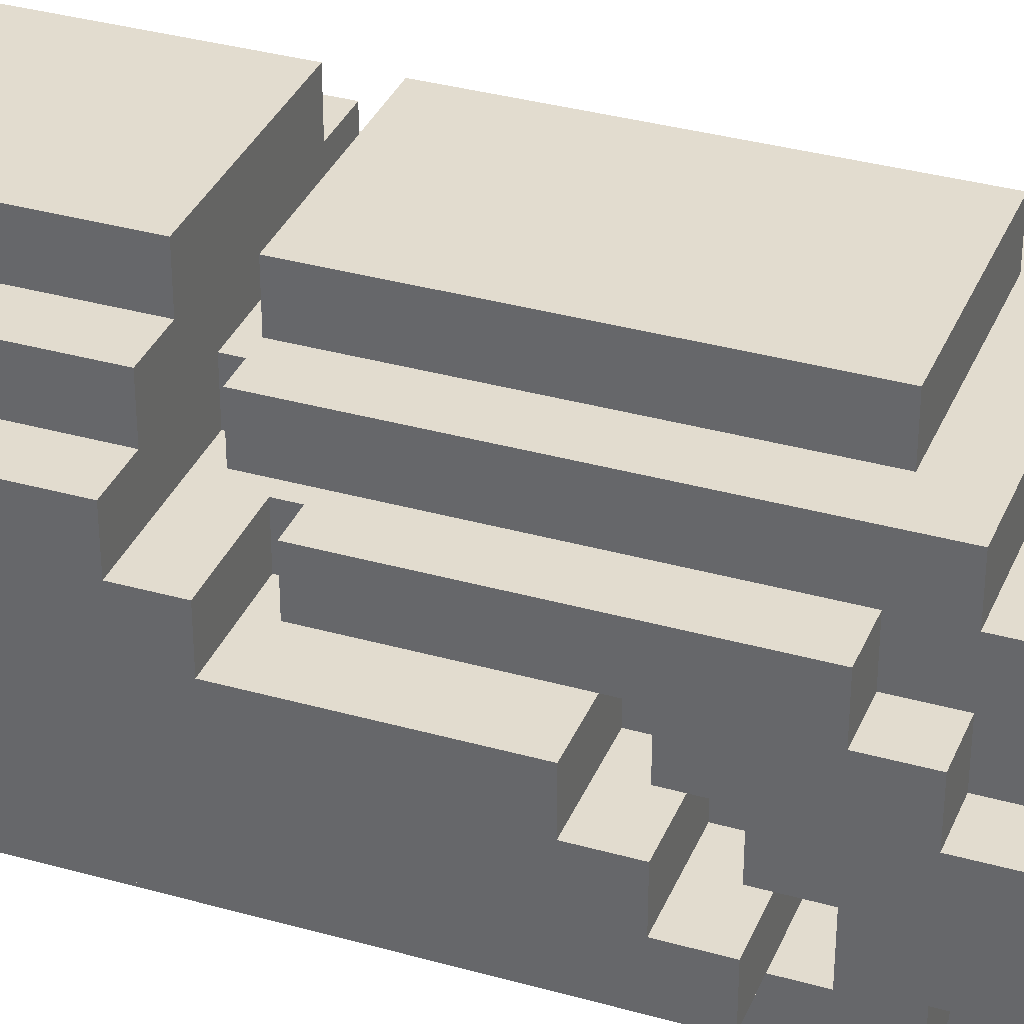
<metadata>
{"format":"obj","ext":"obj","renderer":"f3d","projection":"perspective","resolution":1024,"background":"white","views":[{"elev":34.7,"azim":-69.3,"up":"+Z"}]}
</metadata>
<code>
o
v -0.4 -1 0
v -0.4 -1 -0.2
v -0.4 -0.9 0.1
v -0.4 -0.9 0
v -0.4 -0.9 -0.2
v -0.4 -0.9 -0.3
v -0.4 -0.8 0.2
v -0.4 -0.8 0.1
v -0.4 -0.8 -0.1
v -0.4 -0.8 -0.3
v -0.4 -0.7 0
v -0.4 -0.7 -0.1
v -0.4 -0.7 -0.2
v -0.4 -0.7 -0.3
v -0.4 -0.6 0.1
v -0.4 -0.6 0
v -0.4 -0.6 -0.1
v -0.4 -0.6 -0.2
v -0.4 -0.5 0
v -0.4 -0.5 -0.1
v -0.4 -0.2 0.2
v -0.4 -0.2 0.1
v -0.4 -0.1 0.1
v -0.4 -0.1 0
v -0.4 -1.192e-07 0.2
v -0.4 -1.192e-07 0.1
v -0.4 0.3 0.2
v -0.4 0.3 -0.3
v -0.3 -1.3 0
v -0.3 -1.3 -0.2
v -0.3 -1.2 -0.2
v -0.3 -1.2 -0.3
v -0.3 -1.1 0.1
v -0.3 -1.1 0
v -0.3 -1 0.2
v -0.3 -1 0.1
v -0.3 -1 0
v -0.3 -1 -0.2
v -0.3 -1 -0.3
v -0.3 -1 -0.4
v -0.3 -0.9 0.3
v -0.3 -0.9 0.2
v -0.3 -0.9 0.1
v -0.3 -0.9 0
v -0.3 -0.9 -0.2
v -0.3 -0.9 -0.3
v -0.3 -0.8 0.2
v -0.3 -0.8 0.1
v -0.3 -0.8 -0.3
v -0.3 -0.7 -0.3
v -0.3 -0.2 0.2
v -0.3 -0.1 0.3
v -0.3 -0.1 0.2
v -0.3 -1.192e-07 0.3
v -0.3 -1.192e-07 0.2
v -0.3 0.3 0.2
v -0.3 0.3 -0.3
v -0.3 0.4 0.3
v -0.3 0.4 -0.4
v -0.2 -1.1 -0.3
v -0.2 -1.1 -0.4
v -0.2 -1 -0.3
v -0.2 -1 -0.4
v -0.2 -0.8 0.4
v -0.2 -0.8 0.3
v -0.2 -0.8 -0.1
v -0.2 -0.8 -0.2
v -0.2 -0.7 0
v -0.2 -0.7 -0.1
v -0.2 -0.7 -0.2
v -0.2 -0.6 0.1
v -0.2 -0.6 0
v -0.2 -0.6 -0.1
v -0.2 -0.6 -0.2
v -0.2 -0.5 0
v -0.2 -0.5 -0.1
v -0.2 -0.2 0.1
v -0.2 -0.1 0.4
v -0.2 -0.1 0.3
v -0.2 -0.1 0.1
v -0.2 -0.1 0
v -0.2 -1.192e-07 0.4
v -0.2 -1.192e-07 0.3
v -0.2 0.3 0.4
v -0.2 0.3 0.3
v -0.2 0.4 0.3
v -0.2 0.4 -0.3
v -0.2 0.5 0.3
v -0.2 0.5 -0.3
v -0.1 -0.8 -0.2
v -0.1 -0.8 -0.3
v -0.1 -0.7 -0.2
v -0.1 -0.7 -0.3
v -0.1 -0.2 0.2
v -0.1 -0.2 0.1
v -0.1 -0.1 0.2
v -0.1 -1.192e-07 0.2
v -0.1 -1.192e-07 0.1
v -0.1 0.3 0.4
v -0.1 0.3 0.3
v -0.1 0.4 0.4
v -0.1 0.4 0.3
v -0.1 0.5 0.2
v -0.1 0.5 -0.2
v -0.1 0.7 0.2
v -0.1 0.7 -0.2
v 0.1 -1.2 -0.1
v 0.1 -1.2 -0.2
v 0.1 -1.1 0
v 0.1 -1.1 -0.1
v 0.1 -1.1 -0.3
v 0.1 -1.1 -0.4
v 0.1 -1 -0.1
v 0.1 -1 -0.2
v 0.1 -1 -0.3
v 0.1 -1 -0.4
v 0.1 -0.8 0
v 0.1 -0.8 -0.1
v 0.1 -0.1 0.2
v 0.1 -0.1 0.1
v 0.1 -1.192e-07 0.2
v 0.1 -1.192e-07 0.1
v 0.2 -1.2 -0.2
v 0.2 -1.2 -0.3
v 0.2 -1.1 -0.2
v 0.2 -1.1 -0.3
v 0.2 -0.8 0.4
v 0.2 -0.8 0.3
v 0.2 -0.8 0
v 0.2 -0.8 -0.1
v 0.2 -0.4 0.1
v 0.2 -0.4 0
v 0.2 -0.3 0
v 0.2 -0.3 -0.1
v 0.2 -0.1 0.4
v 0.2 -0.1 0.3
v 0.2 -0.1 0.1
v 0.2 -0.1 0
v 0.2 -0.1 -0.1
v 0.2 -1.192e-07 0.4
v 0.2 -1.192e-07 0.3
v 0.2 -1.192e-07 0.1
v 0.2 -1.192e-07 0
v 0.2 0.3 0
v 0.2 0.3 -0.1
v 0.2 0.4 0.4
v 0.2 0.4 0.3
v 0.2 0.5 0.2
v 0.2 0.5 -0.2
v 0.2 0.7 0.2
v 0.2 0.7 -0.2
v 0.3 -1.3 0
v 0.3 -1.3 -0.2
v 0.3 -1.2 -0.1
v 0.3 -1.2 -0.2
v 0.3 -1.1 0.1
v 0.3 -1.1 0
v 0.3 -1.1 -0.1
v 0.3 -1.1 -0.2
v 0.3 -1.1 -0.3
v 0.3 -1 0.2
v 0.3 -1 0.1
v 0.3 -1 -0.2
v 0.3 -1 -0.3
v 0.3 -1 -0.4
v 0.3 -0.9 0.3
v 0.3 -0.9 0.2
v 0.3 -0.9 0.1
v 0.3 -0.9 0
v 0.3 -0.9 -0.2
v 0.3 -0.9 -0.3
v 0.3 -0.7 0.2
v 0.3 -0.7 0.1
v 0.3 -0.1 0.3
v 0.3 -0.1 0.2
v 0.3 -1.192e-07 0.3
v 0.3 -1.192e-07 0.2
v 0.3 0.3 0.2
v 0.3 0.3 0.1
v 0.3 0.3 -0.2
v 0.3 0.3 -0.3
v 0.3 0.4 0.1
v 0.3 0.4 -0.2
v 0.3 0.4 -0.3
v 0.3 0.4 -0.4
v 0.3 0.5 0.3
v 0.3 0.5 -0.3
v 0.4 -1 -0.1
v 0.4 -1 -0.2
v 0.4 -0.9 0.1
v 0.4 -0.9 0
v 0.4 -0.9 -0.2
v 0.4 -0.9 -0.3
v 0.4 -0.7 0.2
v 0.4 -0.7 0.1
v 0.4 -0.4 0.1
v 0.4 -0.4 0
v 0.4 -0.3 0
v 0.4 -0.3 -0.1
v 0.4 -0.1 0.2
v 0.4 -0.1 0.1
v 0.4 -0.1 0
v 0.4 -0.1 -0.1
v 0.4 -1.192e-07 0.2
v 0.4 -1.192e-07 0
v 0.4 0.3 0.2
v 0.4 0.3 0.1
v 0.4 0.3 0
v 0.4 0.3 -0.1
v 0.4 0.3 -0.2
v 0.4 0.3 -0.3
v 0.4 0.4 0.1
v 0.4 0.4 -0.2
v -0.2 -0.8 0.4
v -0.2 -0.1 0.4
v -0.2 -1.192e-07 0.4
v -0.2 0.3 0.4
v -0.1 0.3 0.4
v -0.1 0.4 0.4
v 0.2 -0.8 0.4
v 0.2 -0.1 0.4
v 0.2 -1.192e-07 0.4
v 0.2 0.4 0.4
v -0.3 -0.9 0.3
v -0.3 -0.1 0.3
v -0.3 -1.192e-07 0.3
v -0.3 0.4 0.3
v -0.2 -0.8 0.3
v -0.2 -0.1 0.3
v -0.2 -1.192e-07 0.3
v -0.2 0.3 0.3
v -0.2 0.4 0.3
v -0.2 0.5 0.3
v -0.1 0.3 0.3
v -0.1 0.4 0.3
v 0.2 -0.8 0.3
v 0.2 -0.1 0.3
v 0.2 -1.192e-07 0.3
v 0.2 0.4 0.3
v 0.3 -0.9 0.3
v 0.3 -0.1 0.3
v 0.3 -1.192e-07 0.3
v 0.3 0.5 0.3
v -0.4 -0.8 0.2
v -0.4 -0.2 0.2
v -0.4 -1.192e-07 0.2
v -0.4 0.3 0.2
v -0.3 -1 0.2
v -0.3 -0.9 0.2
v -0.3 -0.8 0.2
v -0.3 -0.2 0.2
v -0.3 -1.192e-07 0.2
v -0.3 0.3 0.2
v -0.1 -0.1 0.2
v -0.1 -1.192e-07 0.2
v -0.1 0.5 0.2
v -0.1 0.7 0.2
v 0.1 -0.1 0.2
v 0.1 -1.192e-07 0.2
v 0.2 0.5 0.2
v 0.2 0.7 0.2
v 0.3 -1 0.2
v 0.3 -0.9 0.2
v 0.3 -0.7 0.2
v 0.3 -0.1 0.2
v 0.3 -1.192e-07 0.2
v 0.3 0.3 0.2
v 0.4 -0.7 0.2
v 0.4 -0.1 0.2
v 0.4 -1.192e-07 0.2
v 0.4 0.3 0.2
v -0.4 -0.9 0.1
v -0.4 -0.8 0.1
v -0.4 -0.1 0.1
v -0.4 -1.192e-07 0.1
v -0.3 -1.1 0.1
v -0.3 -1 0.1
v -0.3 -0.9 0.1
v -0.3 -0.8 0.1
v -0.2 -0.2 0.1
v -0.2 -0.1 0.1
v -0.1 -0.2 0.1
v -0.1 -1.192e-07 0.1
v 0.1 -0.1 0.1
v 0.1 -1.192e-07 0.1
v 0.2 -0.1 0.1
v 0.2 -1.192e-07 0.1
v 0.3 -1.1 0.1
v 0.3 -1 0.1
v 0.3 -0.9 0.1
v 0.3 -0.7 0.1
v 0.3 0.3 0.1
v 0.3 0.4 0.1
v 0.4 -0.9 0.1
v 0.4 -0.7 0.1
v 0.4 0.3 0.1
v 0.4 0.4 0.1
v -0.4 -1 0
v -0.4 -0.9 0
v -0.4 -0.5 0
v -0.4 -0.1 0
v -0.3 -1.3 0
v -0.3 -1.1 0
v -0.3 -1 0
v -0.3 -0.9 0
v -0.2 -0.5 0
v -0.2 -0.1 0
v 0.2 -0.3 0
v 0.2 -0.1 0
v 0.3 -1.3 0
v 0.3 -1.1 0
v 0.4 -0.3 0
v 0.4 -0.1 0
v -0.4 -0.6 -0.1
v -0.4 -0.5 -0.1
v -0.2 -0.6 -0.1
v -0.2 -0.5 -0.1
v 0.1 -1 -0.1
v 0.1 -0.8 -0.1
v 0.2 -0.8 -0.1
v 0.2 -0.3 -0.1
v 0.2 -0.1 -0.1
v 0.2 0.3 -0.1
v 0.4 -1 -0.1
v 0.4 -0.3 -0.1
v 0.4 -0.1 -0.1
v 0.4 0.3 -0.1
v -0.4 -0.7 -0.2
v -0.4 -0.6 -0.2
v -0.2 -0.7 -0.2
v -0.2 -0.6 -0.2
v 0.1 -1.2 -0.2
v 0.1 -1 -0.2
v 0.2 -1.2 -0.2
v 0.2 -1.1 -0.2
v 0.3 -1.1 -0.2
v 0.3 -1 -0.2
v -0.3 -0.8 -0.3
v -0.3 -0.7 -0.3
v -0.1 -0.8 -0.3
v -0.1 -0.7 -0.3
v -0.3 -0.2 0.2
v -0.3 -0.1 0.2
v -0.1 -0.2 0.2
v -0.1 -0.1 0.2
v -0.4 -0.6 0.1
v -0.4 -0.2 0.1
v -0.2 -0.6 0.1
v -0.2 -0.2 0.1
v 0.2 -0.4 0.1
v 0.2 -0.1 0.1
v 0.4 -0.4 0.1
v 0.4 -0.1 0.1
v -0.4 -0.7 0
v -0.4 -0.6 0
v -0.2 -0.7 0
v -0.2 -0.6 0
v 0.1 -1.1 0
v 0.1 -0.8 0
v 0.2 -0.8 0
v 0.2 -0.4 0
v 0.2 -1.192e-07 0
v 0.2 0.3 0
v 0.3 -1.1 0
v 0.3 -0.9 0
v 0.4 -0.9 0
v 0.4 -0.4 0
v 0.4 -1.192e-07 0
v 0.4 0.3 0
v -0.4 -0.8 -0.1
v -0.4 -0.7 -0.1
v -0.2 -0.8 -0.1
v -0.2 -0.7 -0.1
v 0.1 -1.2 -0.1
v 0.1 -1.1 -0.1
v 0.3 -1.2 -0.1
v 0.3 -1.1 -0.1
v -0.4 -1 -0.2
v -0.4 -0.9 -0.2
v -0.3 -1.3 -0.2
v -0.3 -1.2 -0.2
v -0.3 -1 -0.2
v -0.3 -0.9 -0.2
v -0.2 -0.8 -0.2
v -0.2 -0.7 -0.2
v -0.1 -0.8 -0.2
v -0.1 -0.7 -0.2
v -0.1 0.5 -0.2
v -0.1 0.7 -0.2
v 0.2 -1.2 -0.2
v 0.2 0.5 -0.2
v 0.2 0.7 -0.2
v 0.3 -1.3 -0.2
v 0.3 -1.2 -0.2
v 0.3 -1 -0.2
v 0.3 -0.9 -0.2
v 0.3 0.3 -0.2
v 0.3 0.4 -0.2
v 0.4 -1 -0.2
v 0.4 -0.9 -0.2
v 0.4 0.3 -0.2
v 0.4 0.4 -0.2
v -0.4 -0.9 -0.3
v -0.4 -0.8 -0.3
v -0.4 -0.7 -0.3
v -0.4 0.3 -0.3
v -0.3 -1.2 -0.3
v -0.3 -1 -0.3
v -0.3 -0.9 -0.3
v -0.3 -0.8 -0.3
v -0.3 -0.7 -0.3
v -0.3 0.3 -0.3
v -0.2 -1.1 -0.3
v -0.2 -1 -0.3
v -0.2 0.4 -0.3
v -0.2 0.5 -0.3
v 0.1 -1.1 -0.3
v 0.1 -1 -0.3
v 0.2 -1.2 -0.3
v 0.2 -1.1 -0.3
v 0.3 -1.1 -0.3
v 0.3 -1 -0.3
v 0.3 -0.9 -0.3
v 0.3 0.3 -0.3
v 0.3 0.4 -0.3
v 0.3 0.5 -0.3
v 0.4 -0.9 -0.3
v 0.4 0.3 -0.3
v -0.3 -1 -0.4
v -0.3 0.4 -0.4
v -0.2 -1.1 -0.4
v -0.2 -1 -0.4
v 0.1 -1.1 -0.4
v 0.1 -1 -0.4
v 0.3 -1 -0.4
v 0.3 0.4 -0.4
v -0.3 -1.3 0
v 0.3 -1.3 0
v -0.3 -1.3 -0.2
v 0.3 -1.3 -0.2
v -0.3 -1.2 -0.2
v 0.2 -1.2 -0.2
v -0.3 -1.2 -0.3
v 0.2 -1.2 -0.3
v -0.3 -1.1 0.1
v 0.3 -1.1 0.1
v -0.3 -1.1 0
v 0.3 -1.1 0
v 0.2 -1.1 -0.2
v 0.3 -1.1 -0.2
v -0.2 -1.1 -0.3
v 0.1 -1.1 -0.3
v 0.2 -1.1 -0.3
v 0.3 -1.1 -0.3
v -0.2 -1.1 -0.4
v 0.1 -1.1 -0.4
v -0.3 -1 0.2
v 0.3 -1 0.2
v -0.3 -1 0.1
v 0.3 -1 0.1
v -0.4 -1 0
v -0.3 -1 0
v 0.1 -1 -0.1
v 0.4 -1 -0.1
v -0.4 -1 -0.2
v -0.3 -1 -0.2
v 0.1 -1 -0.2
v 0.3 -1 -0.2
v 0.4 -1 -0.2
v -0.3 -1 -0.3
v -0.2 -1 -0.3
v 0.1 -1 -0.3
v 0.3 -1 -0.3
v -0.3 -1 -0.4
v -0.2 -1 -0.4
v 0.1 -1 -0.4
v 0.3 -1 -0.4
v -0.3 -0.9 0.3
v 0.3 -0.9 0.3
v -0.3 -0.9 0.2
v 0.3 -0.9 0.2
v -0.4 -0.9 0.1
v -0.3 -0.9 0.1
v 0.3 -0.9 0.1
v 0.4 -0.9 0.1
v -0.4 -0.9 0
v -0.3 -0.9 0
v 0.3 -0.9 0
v 0.4 -0.9 0
v -0.4 -0.9 -0.2
v -0.3 -0.9 -0.2
v 0.3 -0.9 -0.2
v 0.4 -0.9 -0.2
v -0.4 -0.9 -0.3
v -0.3 -0.9 -0.3
v 0.3 -0.9 -0.3
v 0.4 -0.9 -0.3
v -0.2 -0.8 0.4
v 0.2 -0.8 0.4
v -0.2 -0.8 0.3
v 0.2 -0.8 0.3
v -0.4 -0.8 0.2
v -0.3 -0.8 0.2
v -0.4 -0.8 0.1
v -0.3 -0.8 0.1
v 0.1 -0.8 0
v 0.2 -0.8 0
v 0.1 -0.8 -0.1
v 0.2 -0.8 -0.1
v 0.3 -0.7 0.2
v 0.4 -0.7 0.2
v 0.3 -0.7 0.1
v 0.4 -0.7 0.1
v -0.4 -0.7 -0.2
v -0.2 -0.7 -0.2
v -0.1 -0.7 -0.2
v -0.4 -0.7 -0.3
v -0.3 -0.7 -0.3
v -0.1 -0.7 -0.3
v -0.4 -0.6 -0.1
v -0.2 -0.6 -0.1
v -0.4 -0.6 -0.2
v -0.2 -0.6 -0.2
v -0.4 -0.5 0
v -0.2 -0.5 0
v -0.4 -0.5 -0.1
v -0.2 -0.5 -0.1
v 0.2 -0.3 0
v 0.4 -0.3 0
v 0.2 -0.3 -0.1
v 0.4 -0.3 -0.1
v -0.4 -0.1 0.1
v -0.2 -0.1 0.1
v -0.4 -0.1 0
v -0.2 -0.1 0
v -0.2 -1.192e-07 0.4
v 0.2 -1.192e-07 0.4
v -0.3 -1.192e-07 0.3
v -0.2 -1.192e-07 0.3
v 0.2 -1.192e-07 0.3
v 0.3 -1.192e-07 0.3
v -0.4 -1.192e-07 0.2
v -0.3 -1.192e-07 0.2
v -0.1 -1.192e-07 0.2
v 0.1 -1.192e-07 0.2
v 0.3 -1.192e-07 0.2
v 0.4 -1.192e-07 0.2
v -0.4 -1.192e-07 0.1
v -0.1 -1.192e-07 0.1
v 0.1 -1.192e-07 0.1
v 0.2 -1.192e-07 0.1
v 0.2 -1.192e-07 0
v 0.4 -1.192e-07 0
v 0.2 0.3 0
v 0.4 0.3 0
v 0.2 0.3 -0.1
v 0.4 0.3 -0.1
v 0.1 -1.2 -0.1
v 0.3 -1.2 -0.1
v 0.1 -1.2 -0.2
v 0.2 -1.2 -0.2
v 0.3 -1.2 -0.2
v 0.1 -1.1 0
v 0.3 -1.1 0
v 0.1 -1.1 -0.1
v 0.3 -1.1 -0.1
v -0.4 -0.8 -0.1
v -0.2 -0.8 -0.1
v -0.2 -0.8 -0.2
v -0.1 -0.8 -0.2
v -0.4 -0.8 -0.3
v -0.3 -0.8 -0.3
v -0.1 -0.8 -0.3
v -0.4 -0.7 0
v -0.2 -0.7 0
v -0.4 -0.7 -0.1
v -0.2 -0.7 -0.1
v -0.4 -0.6 0.1
v -0.2 -0.6 0.1
v -0.4 -0.6 0
v -0.2 -0.6 0
v 0.2 -0.4 0.1
v 0.4 -0.4 0.1
v 0.2 -0.4 0
v 0.4 -0.4 0
v -0.4 -0.2 0.2
v -0.3 -0.2 0.2
v -0.1 -0.2 0.2
v -0.4 -0.2 0.1
v -0.2 -0.2 0.1
v -0.1 -0.2 0.1
v -0.2 -0.1 0.4
v 0.2 -0.1 0.4
v -0.3 -0.1 0.3
v -0.2 -0.1 0.3
v 0.2 -0.1 0.3
v 0.3 -0.1 0.3
v -0.3 -0.1 0.2
v -0.1 -0.1 0.2
v 0.1 -0.1 0.2
v 0.3 -0.1 0.2
v 0.4 -0.1 0.2
v 0.1 -0.1 0.1
v 0.2 -0.1 0.1
v 0.4 -0.1 0.1
v 0.2 -0.1 0
v 0.4 -0.1 0
v 0.2 -0.1 -0.1
v 0.4 -0.1 -0.1
v -0.2 0.3 0.4
v -0.1 0.3 0.4
v -0.2 0.3 0.3
v -0.1 0.3 0.3
v -0.4 0.3 0.2
v -0.3 0.3 0.2
v 0.3 0.3 0.2
v 0.4 0.3 0.2
v 0.3 0.3 0.1
v 0.4 0.3 0.1
v 0.3 0.3 -0.2
v 0.4 0.3 -0.2
v -0.4 0.3 -0.3
v -0.3 0.3 -0.3
v 0.3 0.3 -0.3
v 0.4 0.3 -0.3
v -0.1 0.4 0.4
v 0.2 0.4 0.4
v -0.3 0.4 0.3
v -0.2 0.4 0.3
v -0.1 0.4 0.3
v 0.2 0.4 0.3
v 0.3 0.4 0.1
v 0.4 0.4 0.1
v 0.3 0.4 -0.2
v 0.4 0.4 -0.2
v -0.2 0.4 -0.3
v 0.3 0.4 -0.3
v -0.3 0.4 -0.4
v 0.3 0.4 -0.4
v -0.2 0.5 0.3
v 0.3 0.5 0.3
v -0.1 0.5 0.2
v 0.2 0.5 0.2
v -0.1 0.5 -0.2
v 0.2 0.5 -0.2
v -0.2 0.5 -0.3
v 0.3 0.5 -0.3
v -0.1 0.7 0.2
v 0.2 0.7 0.2
v -0.1 0.7 -0.2
v 0.2 0.7 -0.2
f 4 2 1
f 5 2 4
f 8 4 3
f 8 6 5
f 8 5 4
f 9 6 8
f 10 6 9
f 11 8 7
f 11 9 8
f 12 9 11
f 15 11 7
f 16 11 15
f 18 14 13
f 20 18 17
f 21 15 7
f 22 15 21
f 24 20 19
f 26 24 23
f 27 26 25
f 28 14 18
f 28 26 27
f 28 18 20
f 28 24 26
f 28 20 24
f 31 30 29
f 34 31 29
f 34 32 31
f 36 34 33
f 37 32 34
f 37 34 36
f 38 32 37
f 39 32 38
f 42 36 35
f 42 37 36
f 43 37 42
f 44 37 43
f 45 39 38
f 45 40 39
f 46 40 45
f 47 43 42
f 47 42 41
f 48 43 47
f 49 40 46
f 50 40 49
f 51 47 41
f 52 51 41
f 53 51 52
f 56 55 54
f 57 40 50
f 58 56 54
f 58 57 56
f 59 40 57
f 59 57 58
f 62 61 60
f 63 61 62
f 69 67 66
f 70 67 69
f 72 69 68
f 72 70 69
f 73 70 72
f 74 70 73
f 75 72 71
f 75 73 72
f 76 73 75
f 77 75 71
f 78 65 64
f 79 65 78
f 80 75 77
f 81 75 80
f 84 83 82
f 85 83 84
f 88 87 86
f 89 87 88
f 92 91 90
f 93 91 92
f 96 95 94
f 97 95 96
f 98 95 97
f 101 100 99
f 102 100 101
f 105 104 103
f 106 104 105
f 107 108 110
f 110 108 113
f 109 110 113
f 113 108 114
f 111 112 115
f 115 112 116
f 109 113 117
f 117 113 118
f 119 120 121
f 121 120 122
f 123 124 125
f 125 124 126
f 129 130 132
f 132 130 133
f 131 132 133
f 133 130 134
f 127 128 135
f 135 128 136
f 131 133 137
f 137 133 138
f 138 139 142
f 137 138 142
f 142 139 143
f 143 139 144
f 144 139 145
f 140 141 146
f 146 141 147
f 148 149 150
f 150 149 151
f 152 153 154
f 154 153 155
f 152 154 157
f 157 154 158
f 156 157 162
f 159 160 163
f 163 160 164
f 161 162 167
f 162 157 168
f 167 162 168
f 168 157 169
f 164 165 170
f 163 164 170
f 170 165 171
f 166 167 172
f 167 168 172
f 172 168 173
f 166 172 174
f 174 172 175
f 176 177 178
f 171 165 181
f 178 179 182
f 180 181 183
f 181 165 184
f 183 181 184
f 184 165 185
f 176 178 186
f 178 182 186
f 183 184 186
f 182 183 186
f 186 184 187
f 188 189 192
f 190 191 195
f 195 191 196
f 194 195 196
f 196 191 197
f 192 193 199
f 188 192 199
f 194 196 200
f 200 196 201
f 198 199 202
f 199 193 203
f 202 199 203
f 204 205 206
f 206 205 207
f 207 205 208
f 203 193 209
f 209 193 210
f 210 193 211
f 207 208 212
f 209 210 212
f 208 209 212
f 212 210 213
f 218 217 216
f 220 215 214
f 221 215 220
f 222 219 218
f 222 218 216
f 223 219 222
f 228 225 224
f 229 225 228
f 230 227 226
f 231 227 230
f 232 227 231
f 234 233 232
f 234 232 231
f 235 233 234
f 236 228 224
f 239 233 235
f 240 237 236
f 240 236 224
f 241 237 240
f 242 239 238
f 243 233 239
f 243 239 242
f 250 245 244
f 251 245 250
f 252 247 246
f 253 247 252
f 258 255 254
f 259 255 258
f 260 257 256
f 261 257 260
f 262 249 248
f 263 249 262
f 268 265 264
f 269 265 268
f 270 267 266
f 271 267 270
f 278 273 272
f 279 273 278
f 281 275 274
f 282 281 280
f 283 275 281
f 283 281 282
f 286 285 284
f 287 285 286
f 288 277 276
f 289 277 288
f 294 291 290
f 295 291 294
f 296 293 292
f 297 293 296
f 304 299 298
f 305 299 304
f 306 301 300
f 307 301 306
f 310 303 302
f 311 303 310
f 312 309 308
f 313 309 312
f 316 315 314
f 317 315 316
f 320 319 318
f 324 320 318
f 324 321 320
f 325 321 324
f 326 323 322
f 327 323 326
f 330 329 328
f 331 329 330
f 334 333 332
f 335 333 334
f 336 333 335
f 337 333 336
f 340 339 338
f 341 339 340
f 342 343 344
f 344 343 345
f 346 347 348
f 348 347 349
f 350 351 352
f 352 351 353
f 354 355 356
f 356 355 357
f 358 359 360
f 358 360 364
f 360 361 364
f 364 361 365
f 365 361 366
f 366 361 367
f 362 363 368
f 368 363 369
f 370 371 372
f 372 371 373
f 374 375 376
f 376 375 377
f 378 379 382
f 382 379 383
f 384 385 386
f 386 385 387
f 380 381 390
f 388 389 391
f 391 389 392
f 380 390 393
f 393 390 394
f 395 396 399
f 399 396 400
f 397 398 401
f 401 398 402
f 403 404 409
f 409 404 410
f 405 406 411
f 411 406 412
f 407 408 413
f 413 408 414
f 407 413 417
f 407 417 419
f 417 418 419
f 419 418 420
f 420 418 421
f 421 418 422
f 415 416 425
f 425 416 426
f 423 424 427
f 427 424 428
f 429 430 432
f 431 432 433
f 432 430 434
f 433 432 434
f 434 430 435
f 435 430 436
f 439 438 437
f 440 438 439
f 443 442 441
f 444 442 443
f 447 446 445
f 448 446 447
f 453 450 449
f 454 450 453
f 455 452 451
f 456 452 455
f 459 458 457
f 460 458 459
f 465 462 461
f 466 462 465
f 467 464 463
f 468 464 467
f 469 464 468
f 474 471 470
f 475 471 474
f 476 473 472
f 477 473 476
f 480 479 478
f 481 479 480
f 486 483 482
f 487 483 486
f 488 485 484
f 489 485 488
f 494 491 490
f 495 491 494
f 496 493 492
f 497 493 496
f 500 499 498
f 501 499 500
f 504 503 502
f 505 503 504
f 508 507 506
f 509 507 508
f 512 511 510
f 513 511 512
f 517 515 514
f 517 516 515
f 518 516 517
f 519 516 518
f 522 521 520
f 523 521 522
f 526 525 524
f 527 525 526
f 530 529 528
f 531 529 530
f 534 533 532
f 535 533 534
f 539 537 536
f 540 537 539
f 543 539 538
f 543 541 540
f 543 540 539
f 544 541 543
f 545 541 544
f 546 541 545
f 548 543 542
f 548 544 543
f 549 544 548
f 550 547 546
f 550 546 545
f 551 547 550
f 552 547 551
f 553 547 552
f 556 555 554
f 557 555 556
f 558 559 560
f 560 559 561
f 561 559 562
f 563 564 565
f 565 564 566
f 567 568 569
f 567 569 571
f 569 570 571
f 571 570 572
f 572 570 573
f 574 575 576
f 576 575 577
f 578 579 580
f 580 579 581
f 582 583 584
f 584 583 585
f 586 587 589
f 587 588 589
f 589 588 590
f 590 588 591
f 592 593 595
f 595 593 596
f 594 595 598
f 596 597 598
f 595 596 598
f 598 597 599
f 599 597 600
f 600 597 601
f 601 602 603
f 600 601 603
f 603 602 604
f 604 602 605
f 606 607 608
f 608 607 609
f 610 611 612
f 612 611 613
f 616 617 618
f 618 617 619
f 614 615 622
f 622 615 623
f 620 621 624
f 624 621 625
f 626 627 630
f 630 627 631
f 632 633 634
f 634 633 635
f 628 629 636
f 628 636 638
f 636 637 638
f 638 637 639
f 640 641 642
f 642 641 643
f 640 642 644
f 643 641 645
f 640 644 646
f 644 645 646
f 645 641 647
f 646 645 647
f 648 649 650
f 650 649 651

</code>
